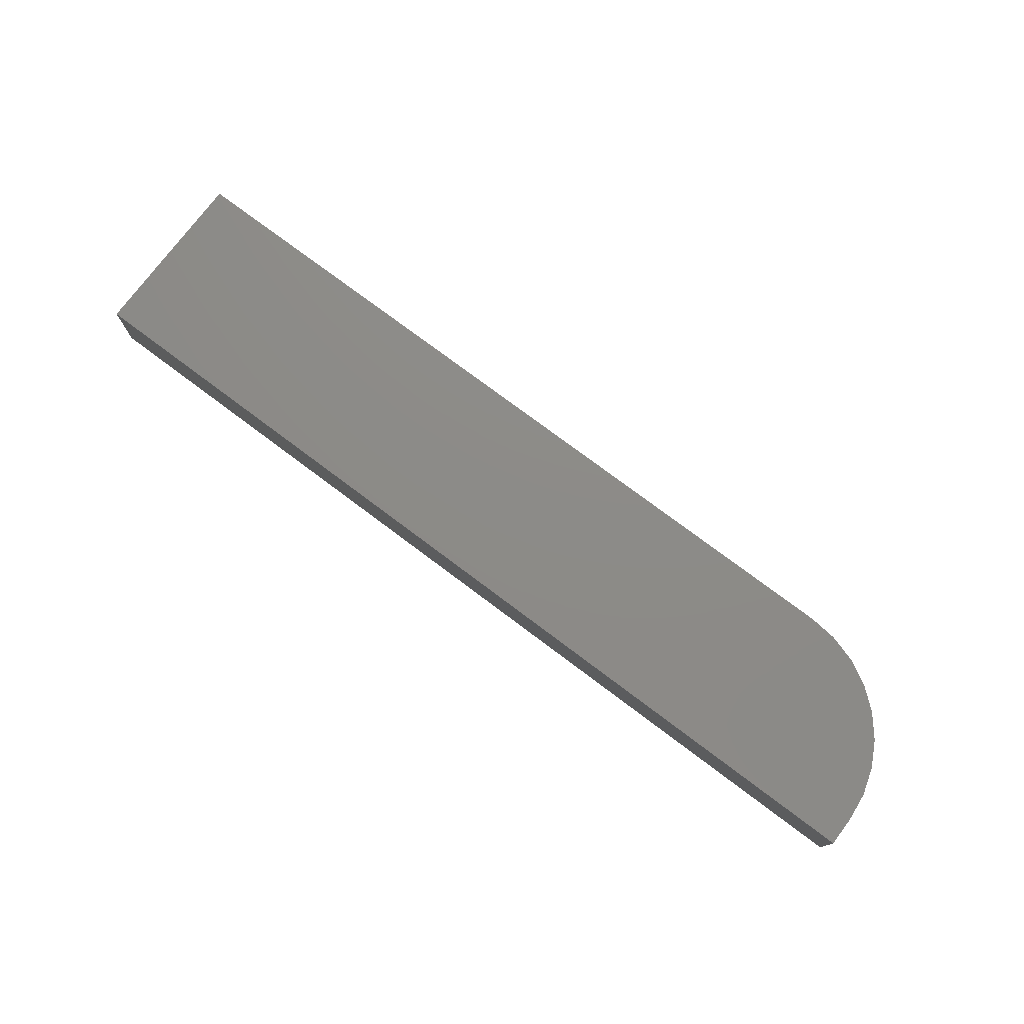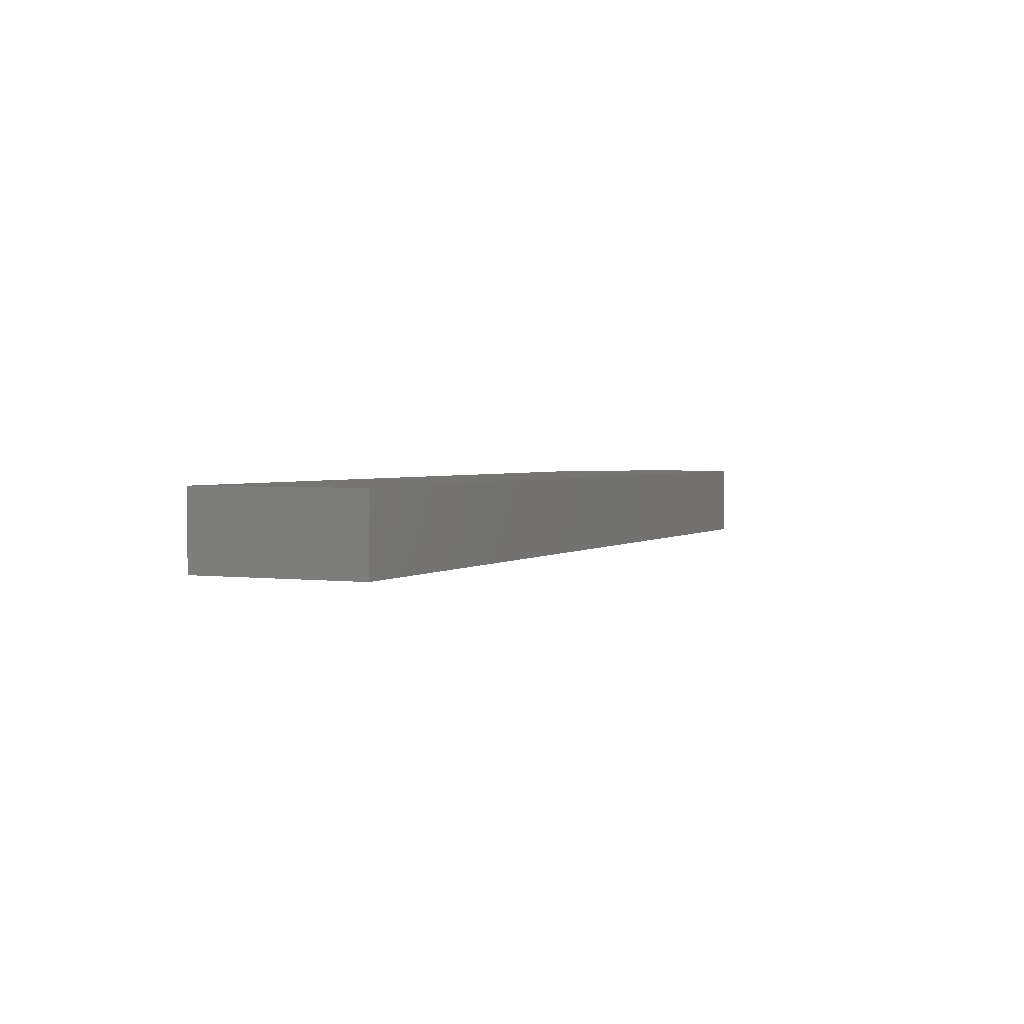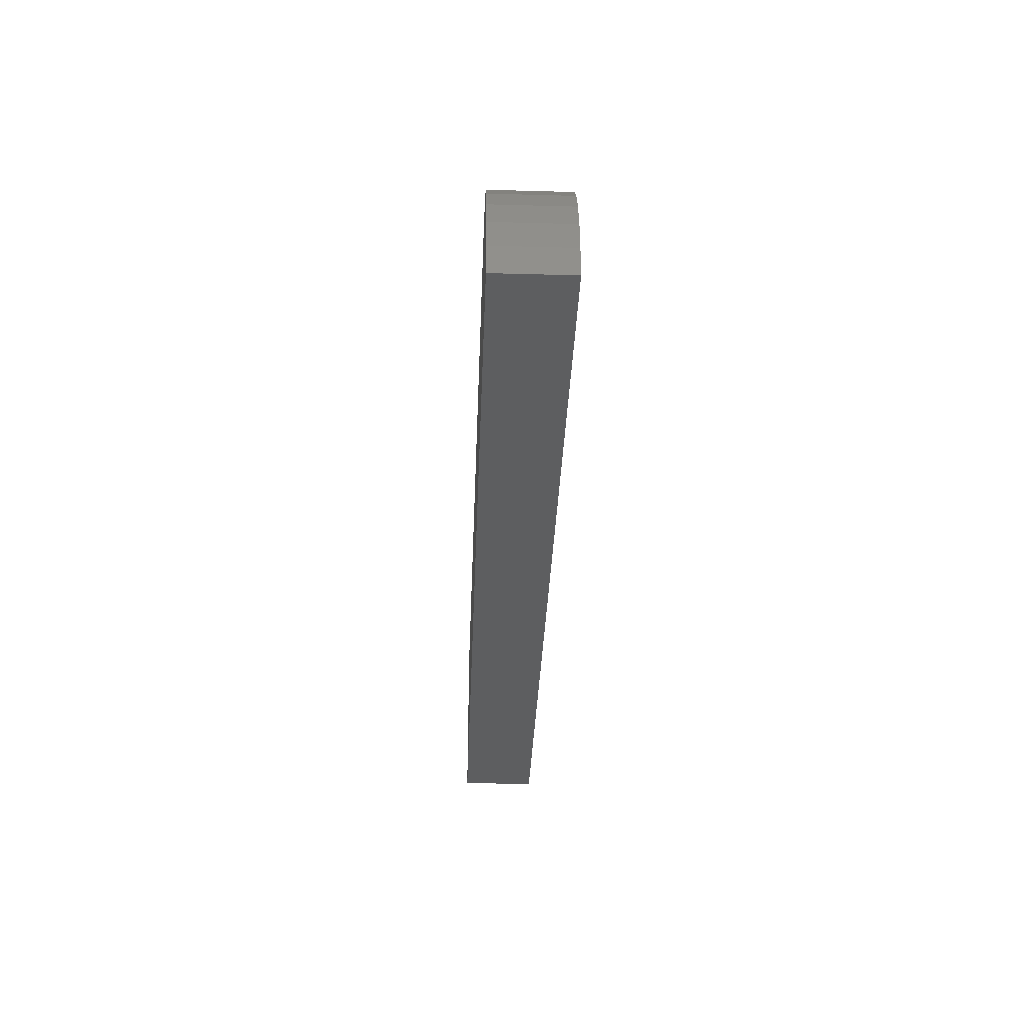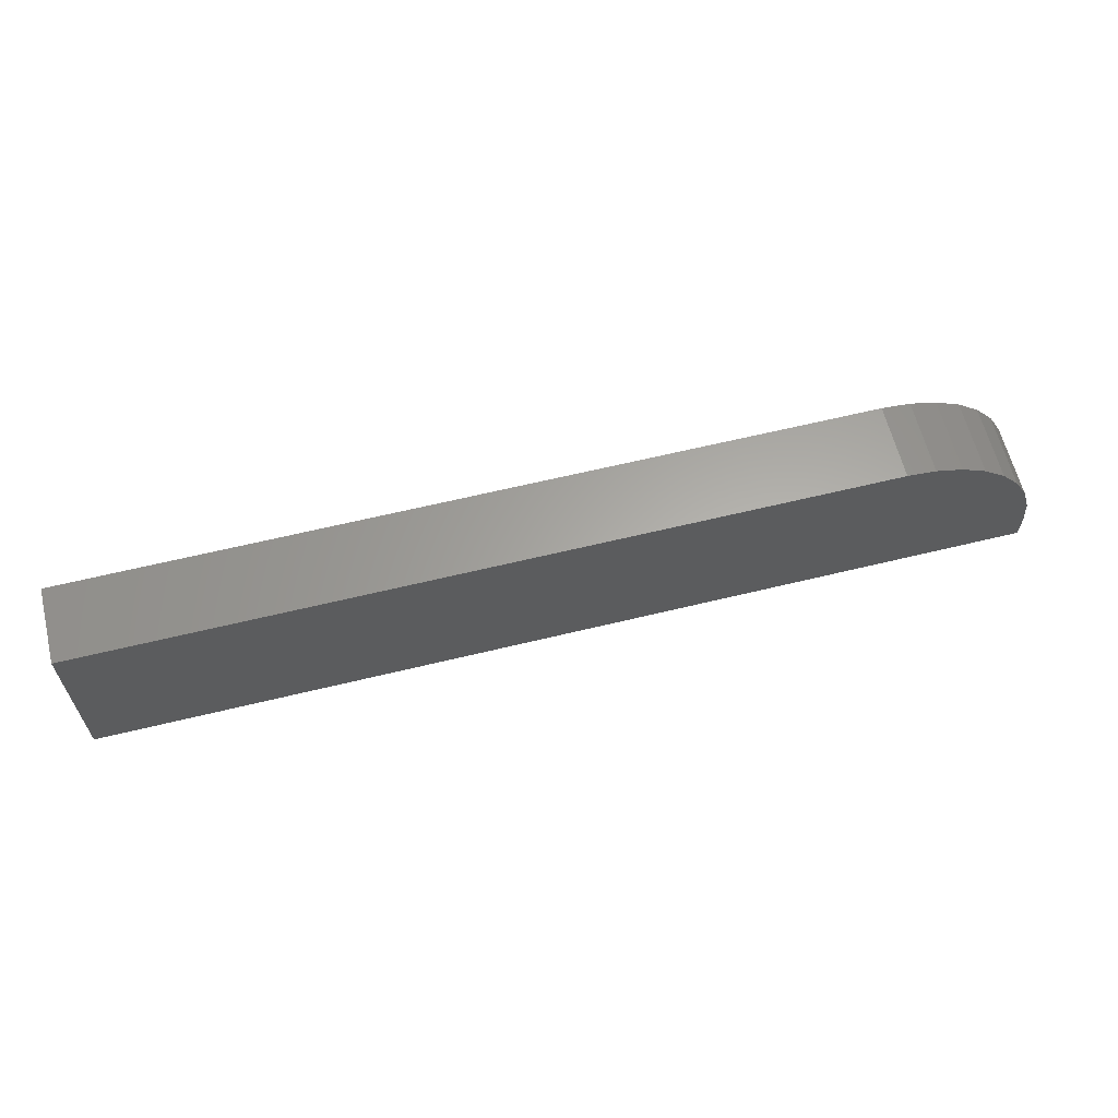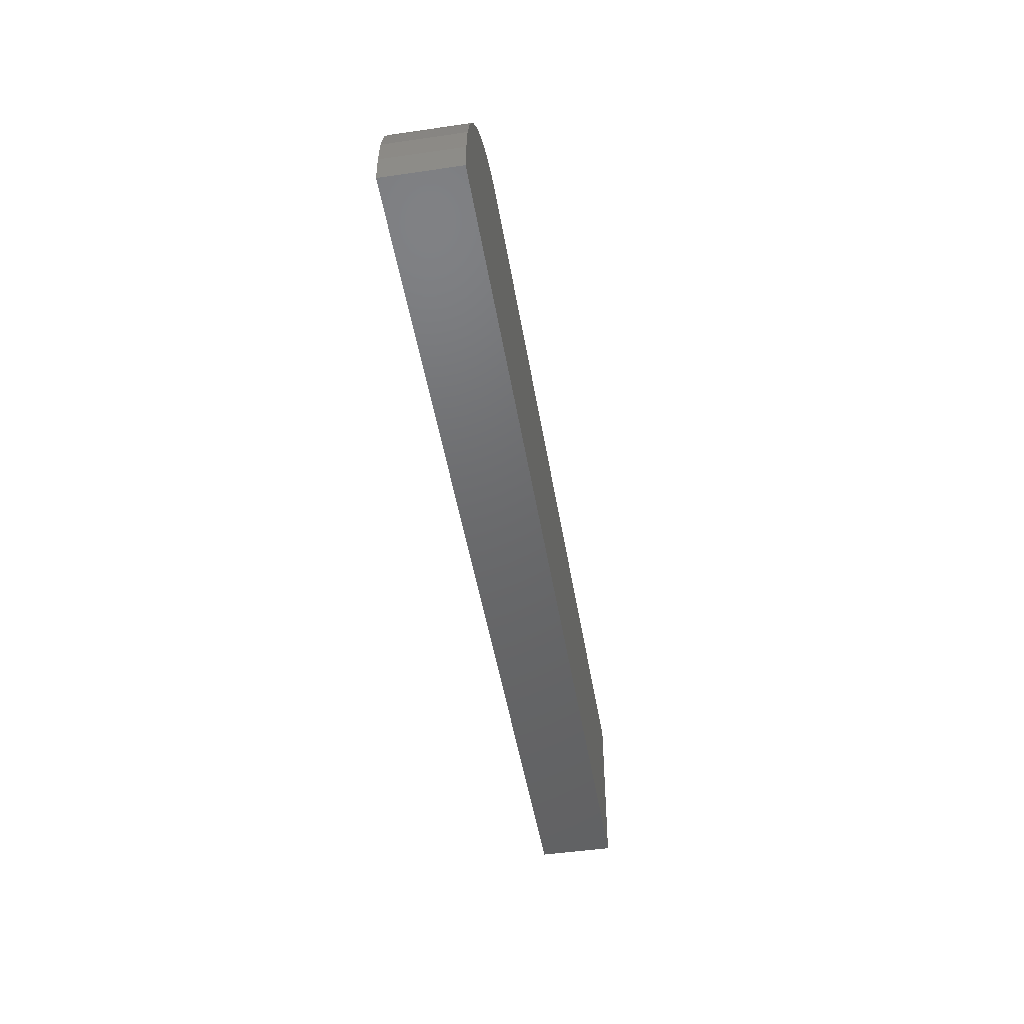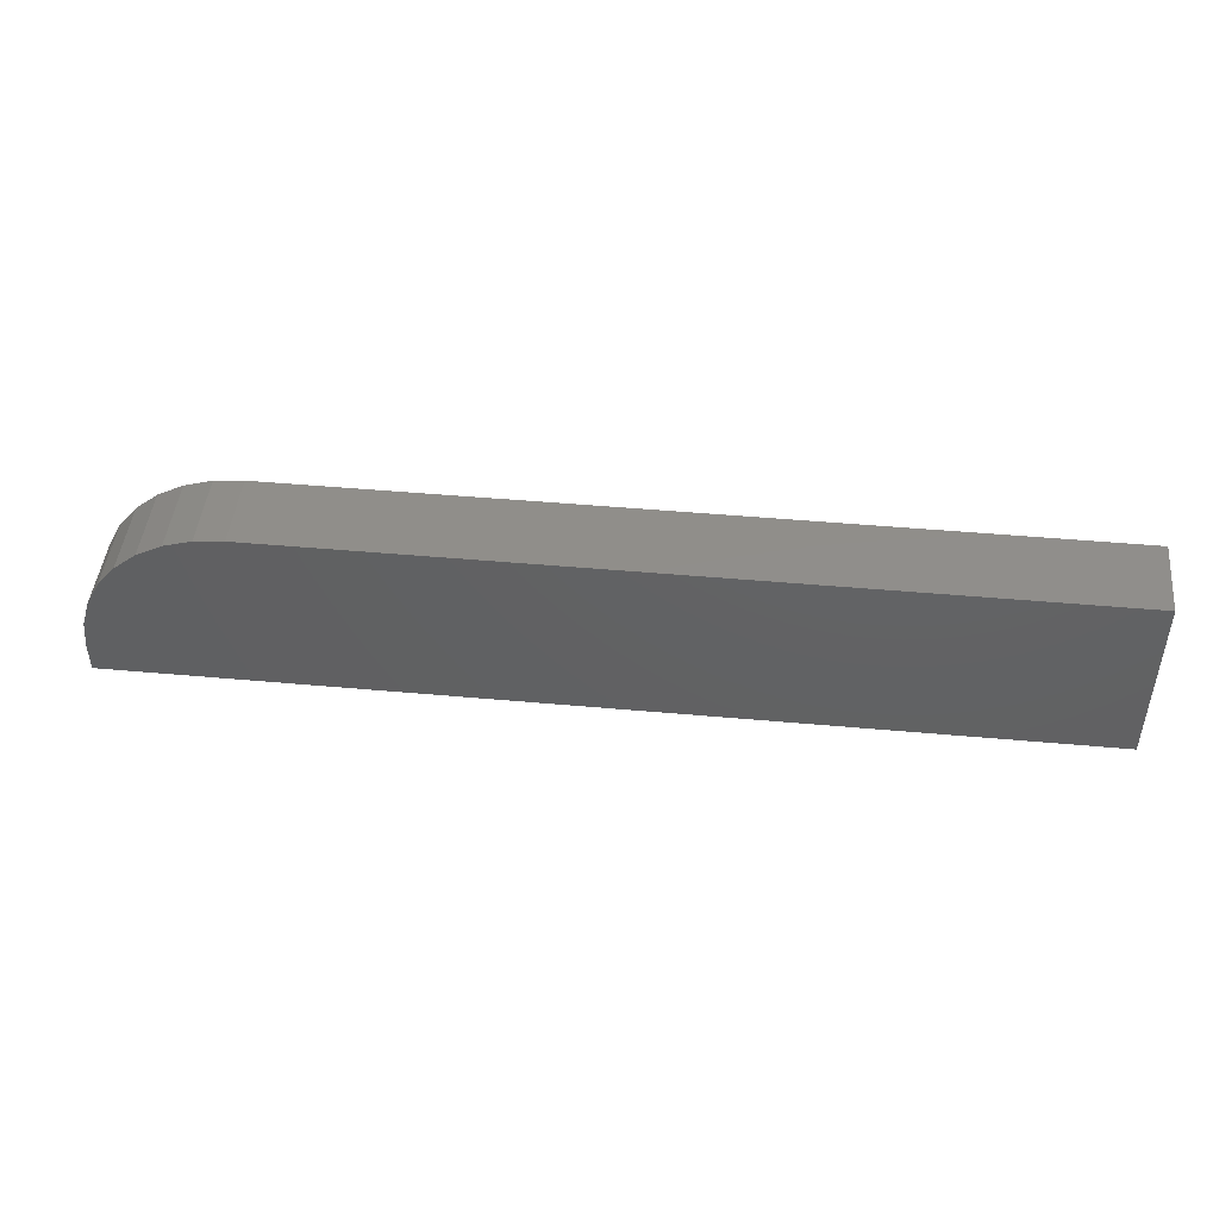
<metadata>
{"format":"stl","ext":"stl","renderer":"f3d","projection":"perspective","resolution":1024,"background":"white","views":[{"elev":76.0,"azim":36.9,"up":"+Z"},{"elev":2.3,"azim":-65.4,"up":"+Z"},{"elev":-34.0,"azim":87.9,"up":"+Y"},{"elev":62.5,"azim":-13.9,"up":"+Y"},{"elev":-47.6,"azim":99.3,"up":"+Y"},{"elev":46.3,"azim":-174.1,"up":"+Y"}]}
</metadata>
<code>
# stl→obj: 24 verts, 44 faces
v 0.75 -0.07031 -0.03125
v 0.75 -0.04688 -0.03125
v 0.75 -0.07031 0.02944
v 0.75 -0.04688 0.02944
v 0.7477 -0.02401 0.02944
v 0.7411 -0.002029 0.02944
v 0.7303 0.01823 0.02944
v 0.7157 0.03599 0.02944
v 0.6979 0.05056 0.02944
v 0.6777 0.06139 0.02944
v 0.6557 0.06806 0.02944
v 0.6328 0.07031 0.02944
v -3.79e-18 0.07031 0.02944
v -3.79e-18 -0.07031 0.02944
v 5.377e-34 0.07031 -0.03125
v 0.6328 0.07031 -0.03125
v 0 -0.07031 -0.03125
v 0.6557 0.06806 -0.03125
v 0.6777 0.06139 -0.03125
v 0.6979 0.05056 -0.03125
v 0.7157 0.03599 -0.03125
v 0.7303 0.01823 -0.03125
v 0.7411 -0.002029 -0.03125
v 0.7477 -0.02401 -0.03125
f 1 2 3
f 3 2 4
f 3 4 5
f 3 5 6
f 3 6 7
f 3 7 8
f 3 8 9
f 3 9 10
f 3 10 11
f 3 11 12
f 3 12 13
f 3 13 14
f 15 13 16
f 16 13 12
f 1 17 15
f 1 15 16
f 1 16 18
f 1 18 19
f 1 19 20
f 1 20 21
f 1 21 22
f 1 22 23
f 1 23 24
f 1 24 2
f 16 12 18
f 18 12 11
f 18 11 19
f 19 11 10
f 19 10 20
f 20 10 9
f 20 9 21
f 21 9 8
f 21 8 22
f 22 8 7
f 22 7 23
f 23 7 6
f 23 6 24
f 24 6 5
f 24 5 2
f 2 5 4
f 17 14 15
f 15 14 13
f 14 17 3
f 3 17 1

</code>
